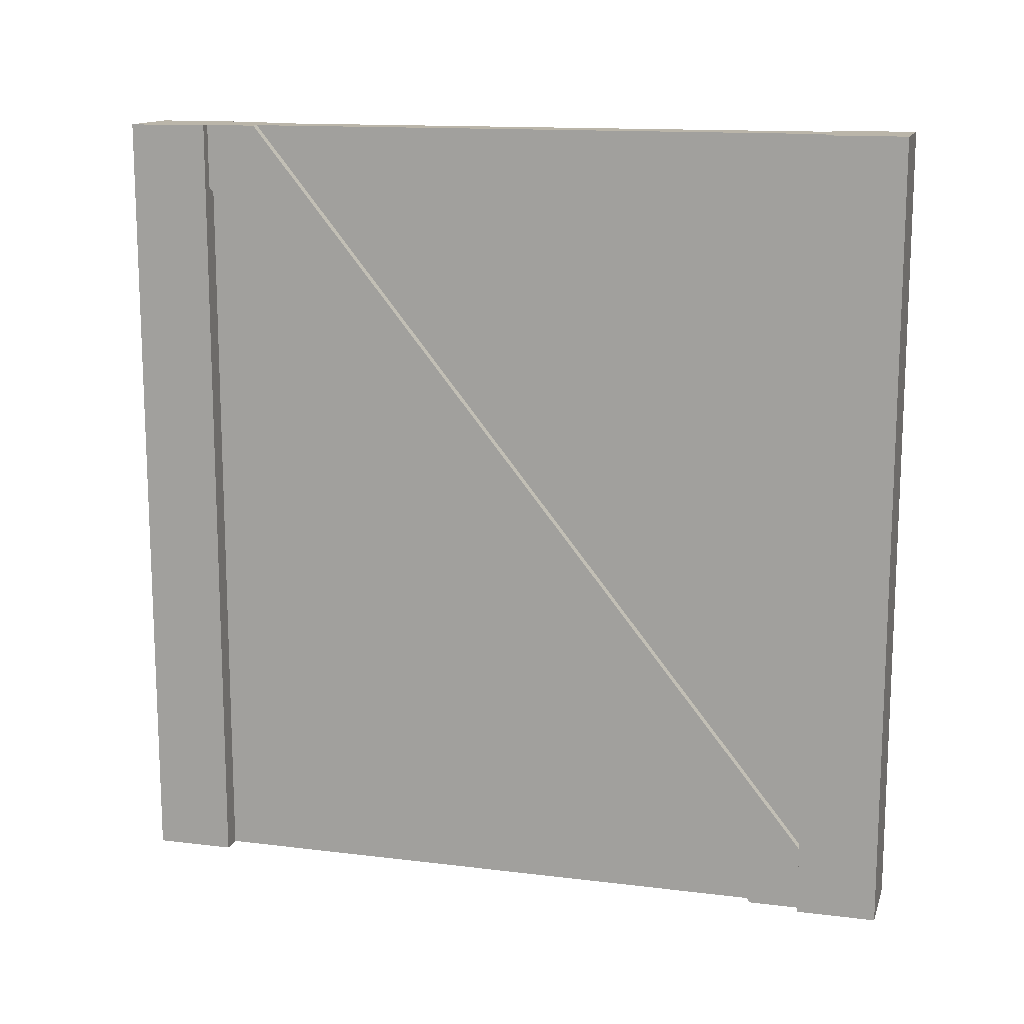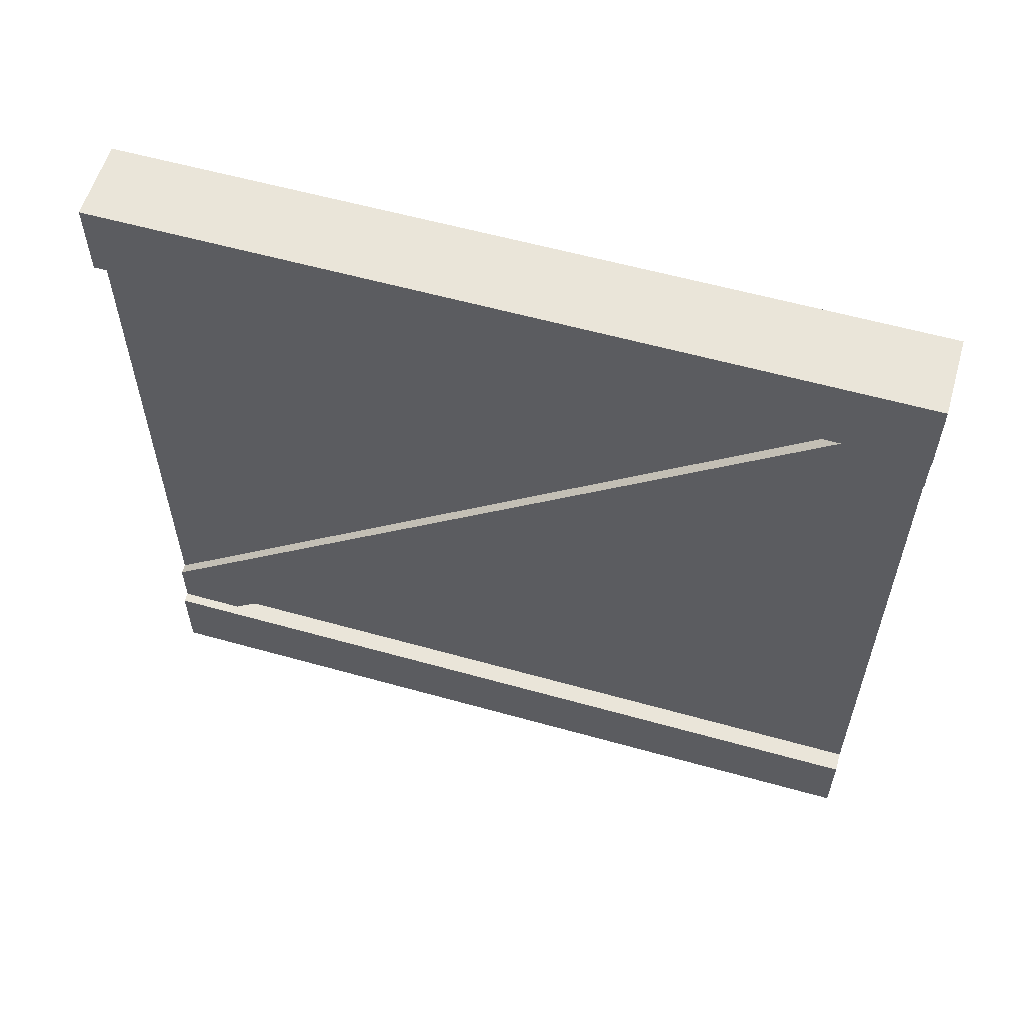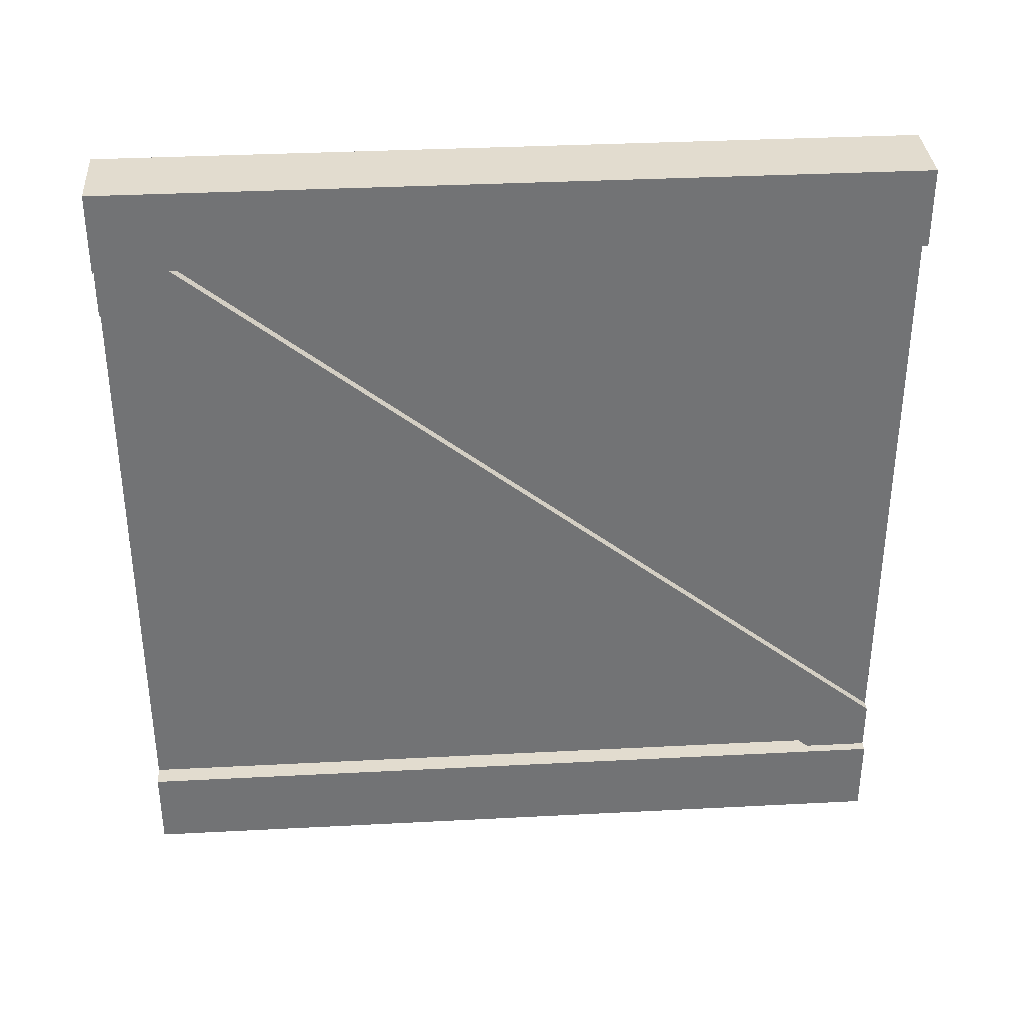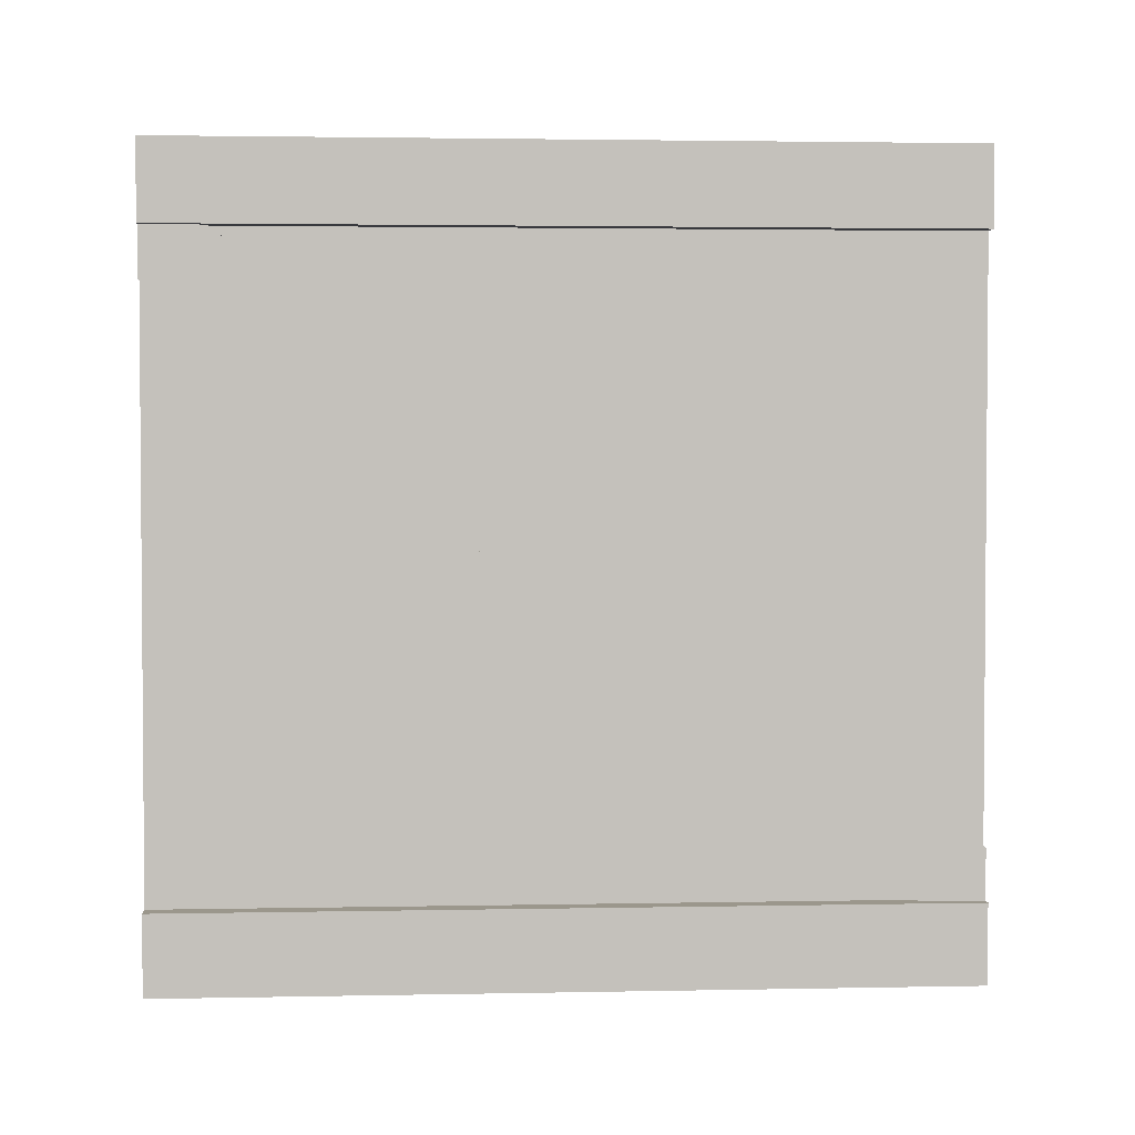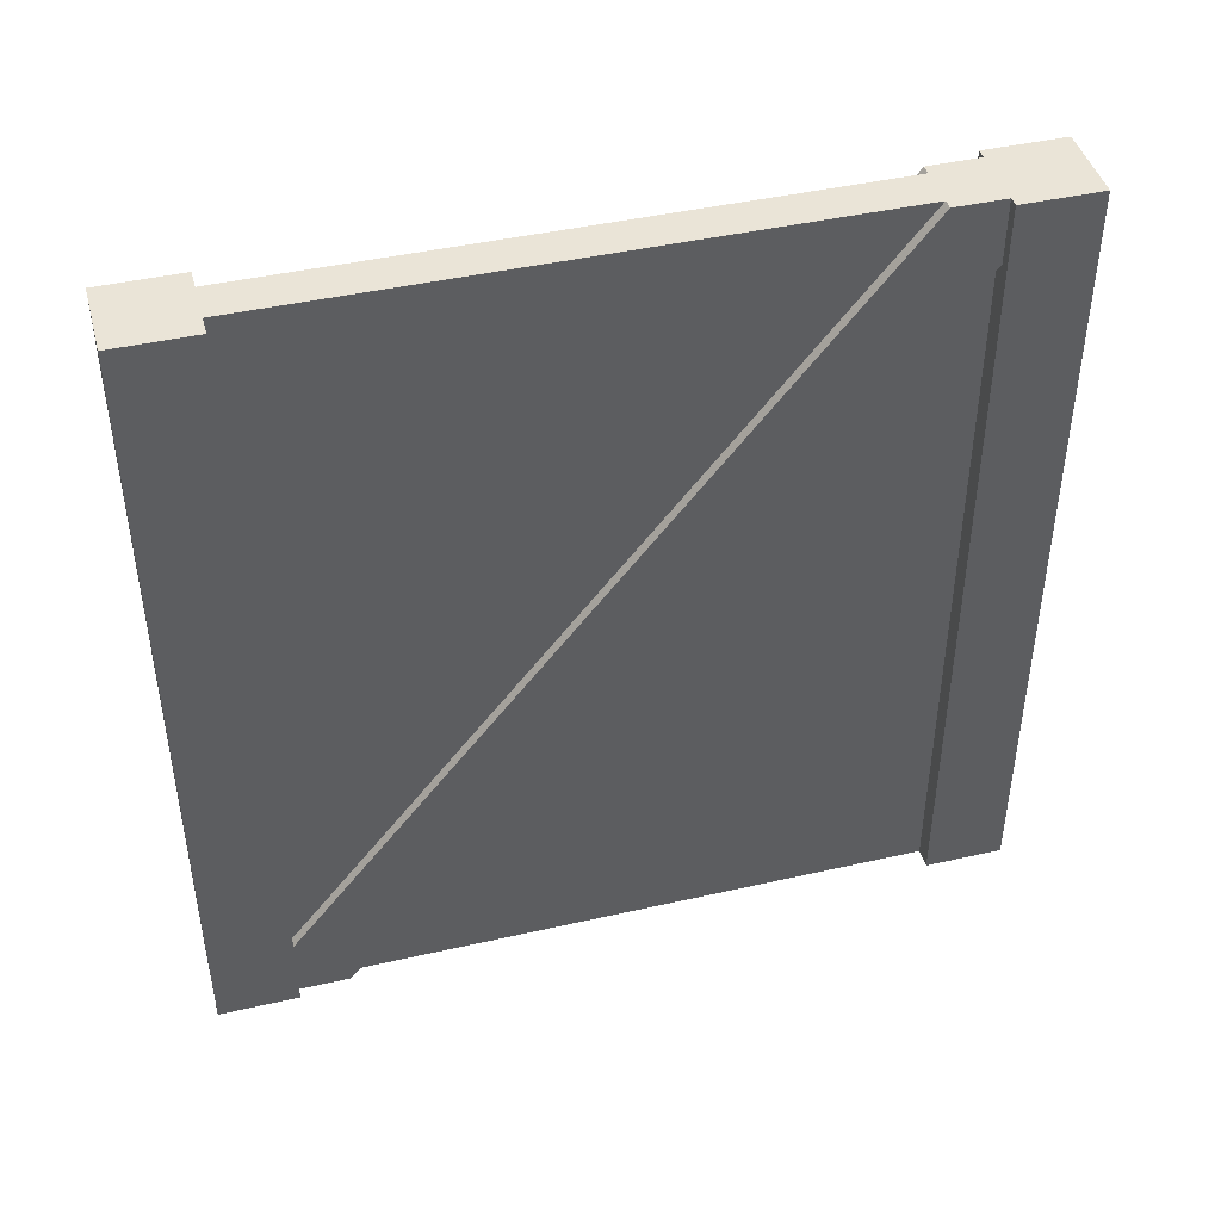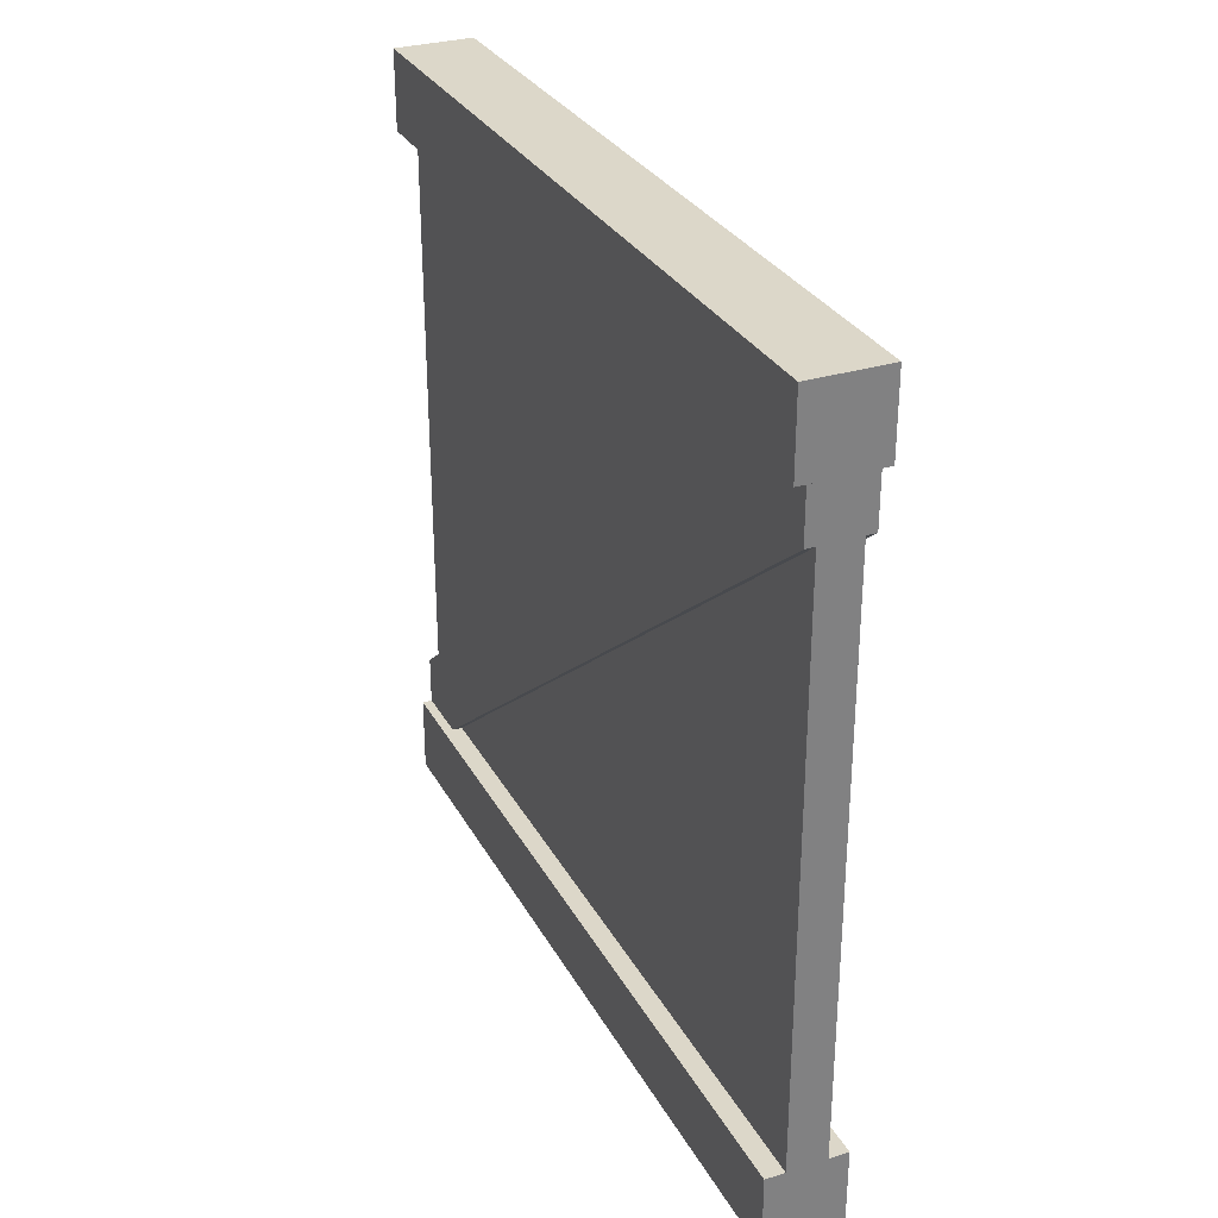
<metadata>
{"format":"obj","ext":"obj","renderer":"f3d","projection":"perspective","resolution":1024,"background":"white","views":[{"elev":13.7,"azim":105.4,"up":"+Y"},{"elev":58.1,"azim":106.2,"up":"+Z"},{"elev":34.6,"azim":-94.0,"up":"+Z"},{"elev":2.6,"azim":-93.9,"up":"+Z"},{"elev":43.8,"azim":-105.0,"up":"+Y"},{"elev":30.3,"azim":155.8,"up":"+Z"}]}
</metadata>
<code>
g wall-wood-detail-diagonal
v 0.5 1 -0.5 1 1 1
v 0.5 1 -0.4 1 1 1
v 0.4 1 -0.5 1 1 1
v 0.4 1 -0.4 1 1 1
v 0.5 0 -0.4 1 1 1
v 0.5 0 -0.5 1 1 1
v 0.4 0 -0.4 1 1 1
v 0.4 0 -0.5 1 1 1
v 0.5 1 0.4 1 1 1
v 0.5 1 0.5 1 1 1
v 0.4 1 0.4 1 1 1
v 0.4 1 0.5 1 1 1
v 0.5 0 0.5 1 1 1
v 0.5 0 0.4 1 1 1
v 0.4 0 0.5 1 1 1
v 0.4 0 0.4 1 1 1
v 0.4875 0.08004 -0.4 1 1 1
v 0.4875 -3.542e-15 -0.4 1 1 1
v 0.4875 1 0.336 1 1 1
v 0.4875 -4.873e-15 -0.336 1 1 1
v 0.4875 0.92 0.4 1 1 1
v 0.4875 1 0.4 1 1 1
v 0.4125 -6.148e-16 -0.4 1 1 1
v 0.4125 0.08004 -0.4 1 1 1
v 0.4125 -1.444e-15 -0.336 1 1 1
v 0.4125 1 0.336 1 1 1
v 0.4125 0.92 0.4 1 1 1
v 0.4125 1 0.4 1 1 1
v 0.475 1 0.336 1 1 1
v 0.425 1 0.336 1 1 1
v 0.475 1 -0.4 1 1 1
v 0.425 1 -0.4 1 1 1
v 0.475 0 0.4 1 1 1
v 0.475 -2.151e-15 -0.336 1 1 1
v 0.425 0 0.4 1 1 1
v 0.425 -1.008e-15 -0.336 1 1 1
v 0.425 0 -0.4 1 1 1
v 0.425 1 0.4 1 1 1
v 0.475 0 -0.4 1 1 1
v 0.475 1 0.4 1 1 1
f 3 2 1
f 2 3 4
f 7 6 5
f 6 7 8
f 3 6 8
f 6 3 1
f 7 3 8
f 3 7 4
f 2 7 5
f 7 2 4
f 2 6 1
f 6 2 5
f 11 10 9
f 10 11 12
f 15 14 13
f 14 15 16
f 11 14 16
f 14 11 9
f 15 11 16
f 11 15 12
f 10 15 13
f 15 10 12
f 10 14 9
f 14 10 13
f 19 18 17
f 18 19 20
f 20 19 21
f 21 19 22
f 25 24 23
f 24 25 26
f 26 25 27
f 26 27 28
f 29 22 19
f 22 29 28
f 28 29 30
f 28 30 26
f 29 26 30
f 26 29 24
f 19 24 29
f 24 19 17
f 21 25 20
f 25 21 27
f 25 18 20
f 18 25 23
f 32 29 31
f 29 32 30
f 35 34 33
f 34 35 36
f 36 32 37
f 32 36 30
f 30 36 35
f 30 35 38
f 29 39 31
f 39 29 34
f 34 29 33
f 33 29 40
g wall-wood-detail-diagonal
f 3 2 1
f 2 3 4
f 7 6 5
f 6 7 8
f 3 6 8
f 6 3 1
f 7 3 8
f 3 7 4
f 2 7 5
f 7 2 4
f 2 6 1
f 6 2 5
f 11 10 9
f 10 11 12
f 15 14 13
f 14 15 16
f 11 14 16
f 14 11 9
f 15 11 16
f 11 15 12
f 10 15 13
f 15 10 12
f 10 14 9
f 14 10 13
f 19 18 17
f 18 19 20
f 20 19 21
f 21 19 22
f 25 24 23
f 24 25 26
f 26 25 27
f 26 27 28
f 29 22 19
f 22 29 28
f 28 29 30
f 28 30 26
f 29 26 30
f 26 29 24
f 19 24 29
f 24 19 17
f 21 25 20
f 25 21 27
f 25 18 20
f 18 25 23
f 32 29 31
f 29 32 30
f 35 34 33
f 34 35 36
f 36 32 37
f 32 36 30
f 30 36 35
f 30 35 38
f 29 39 31
f 39 29 34
f 34 29 33
f 33 29 40

</code>
